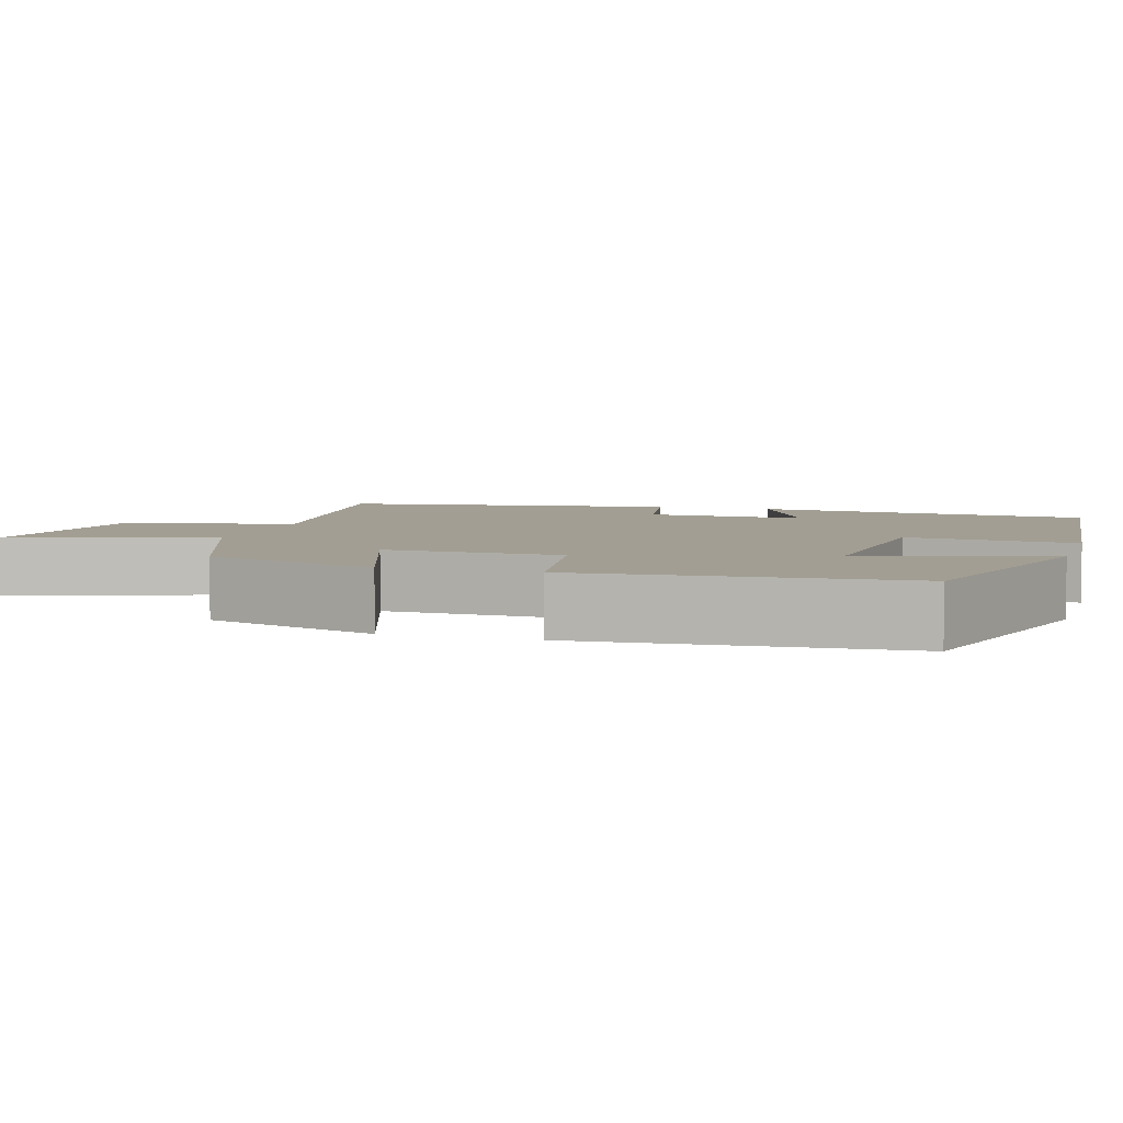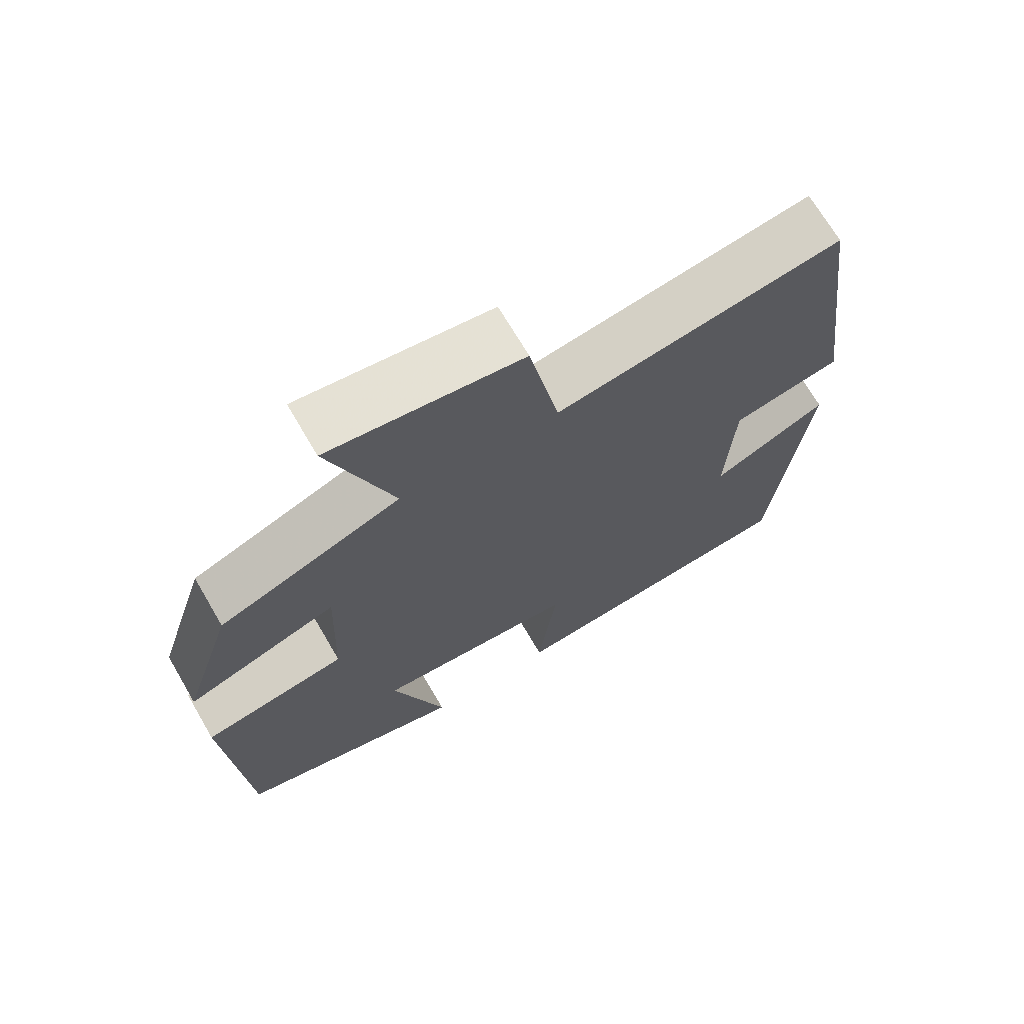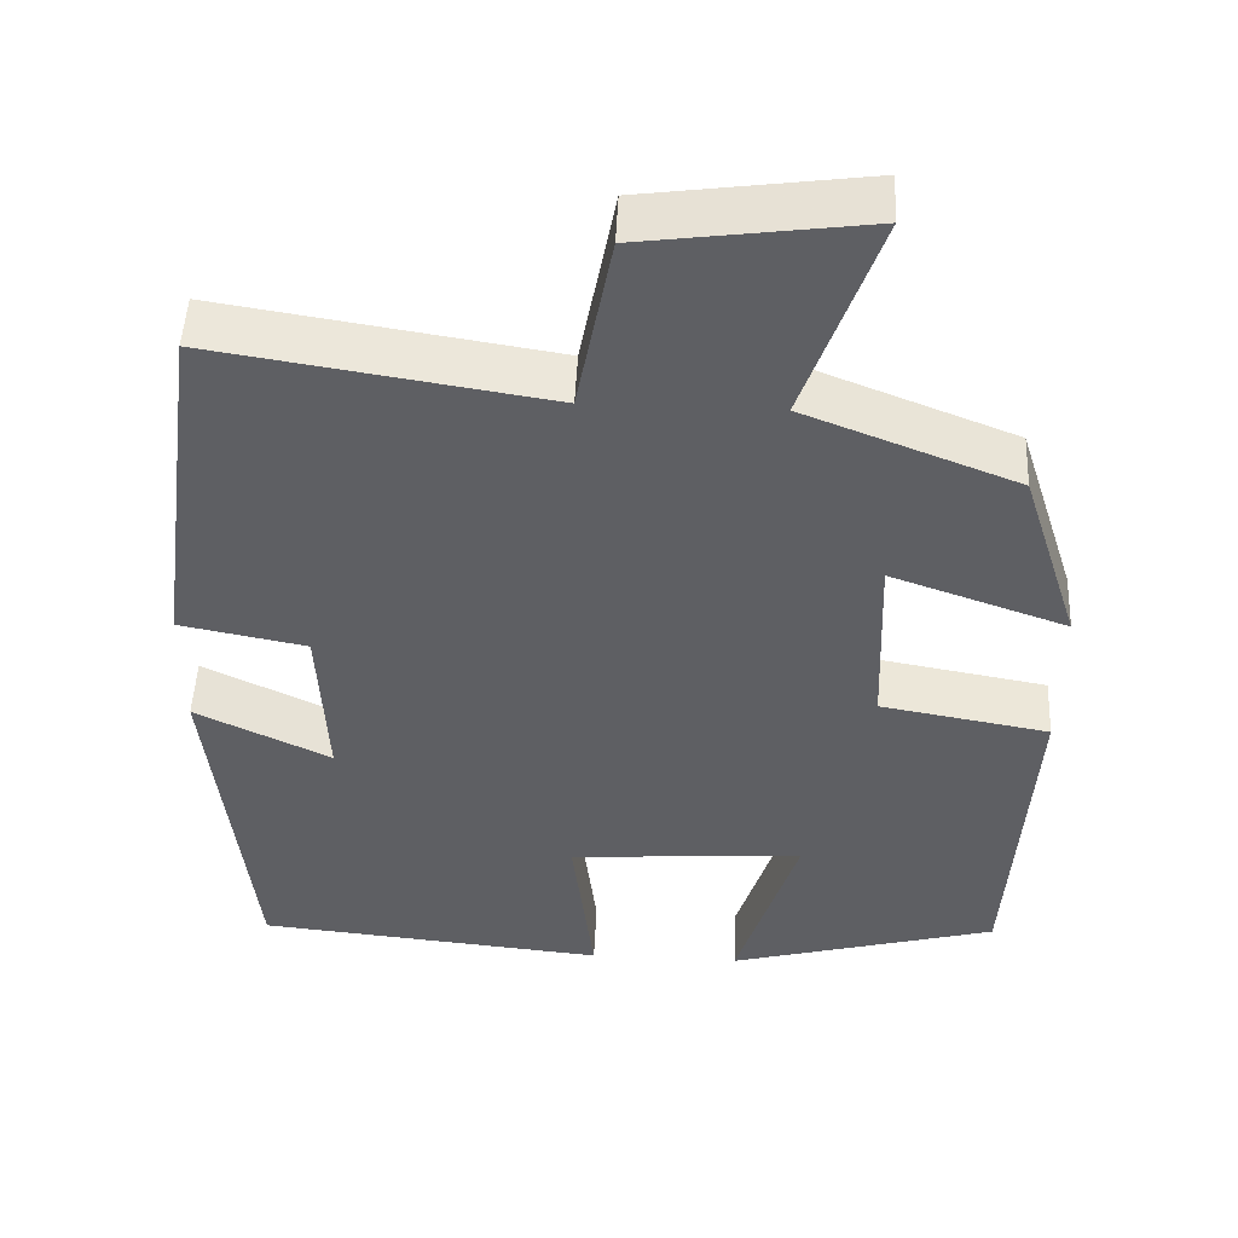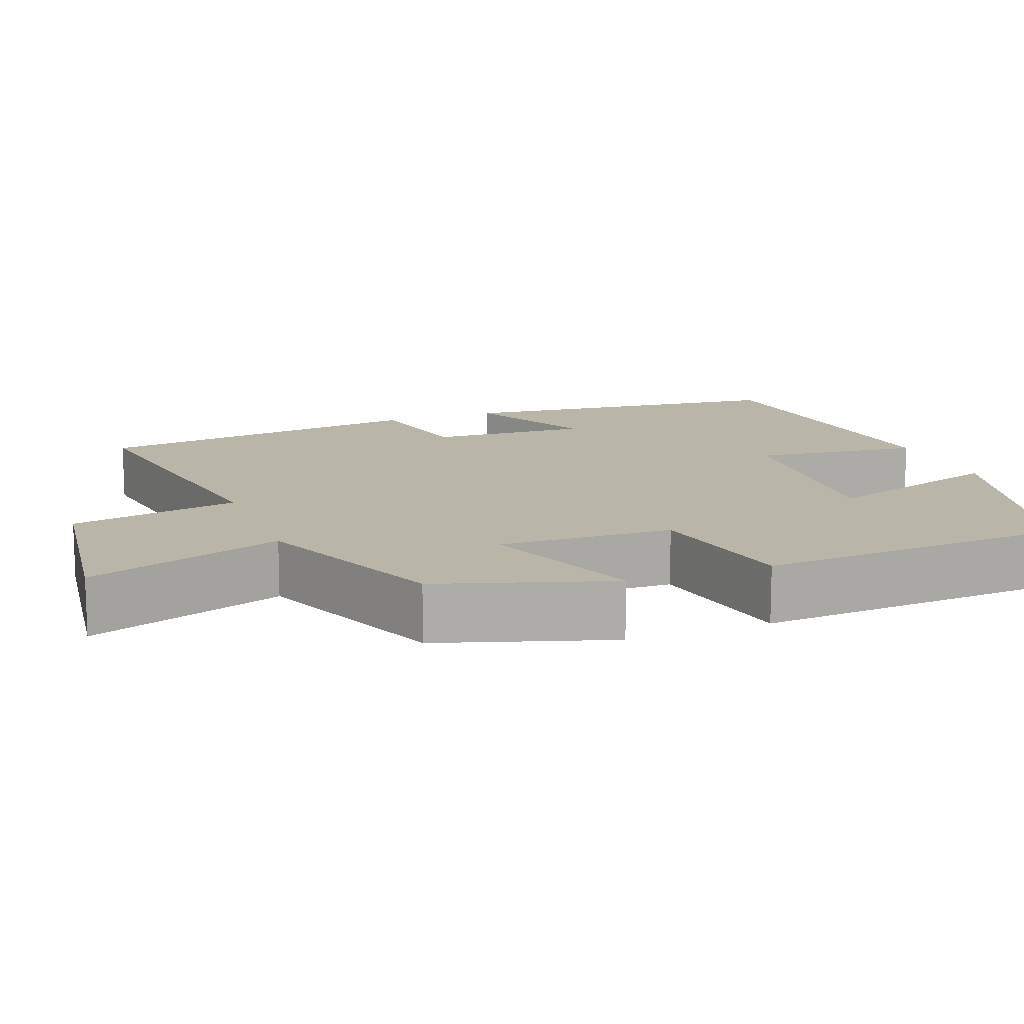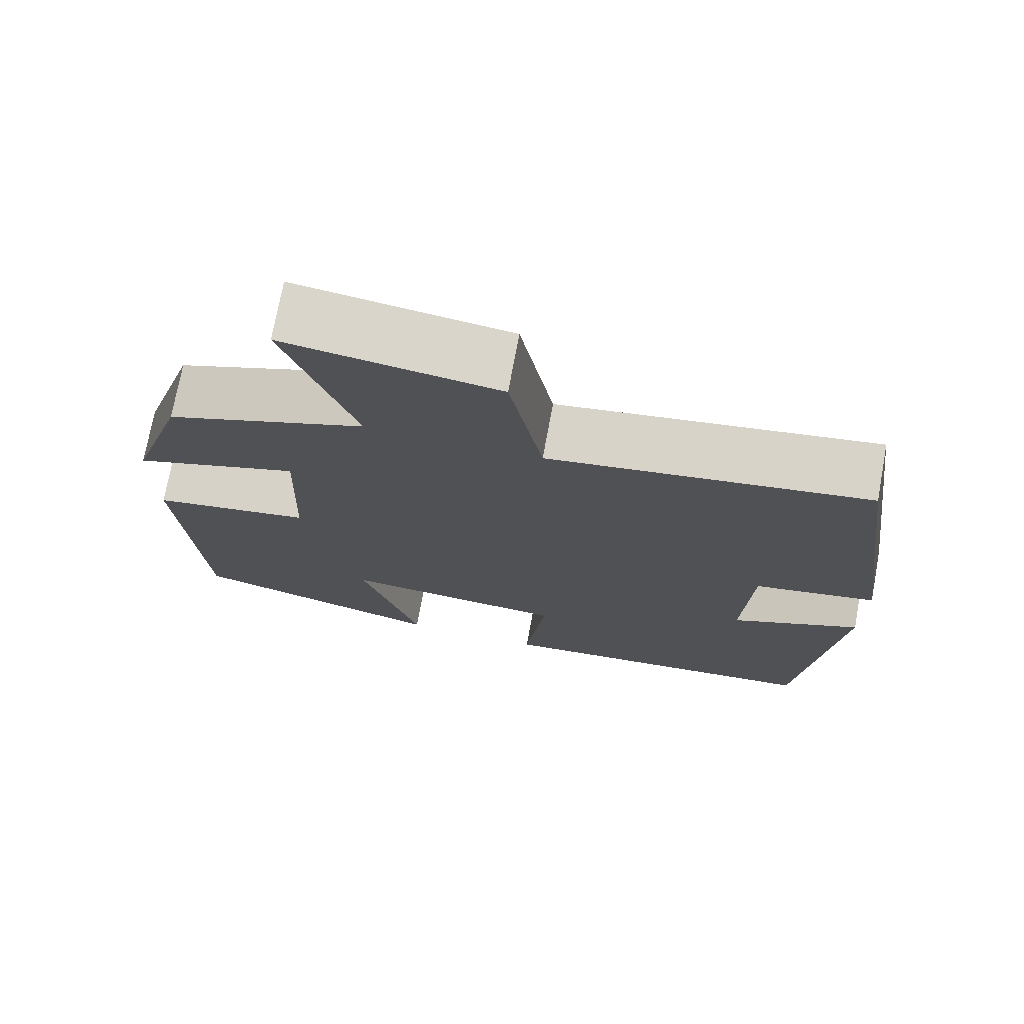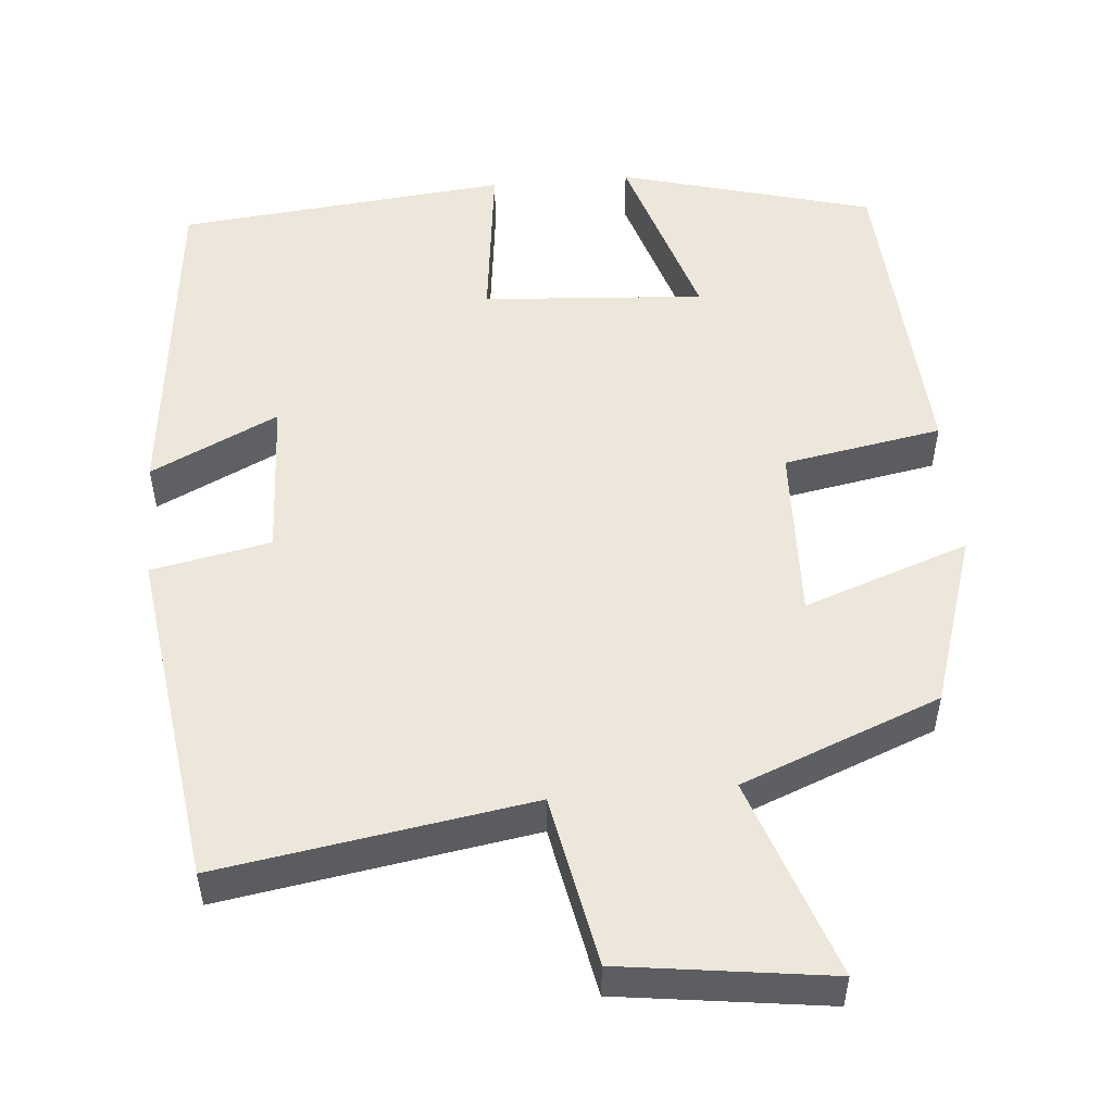
<metadata>
{"format":"obj","ext":"obj","renderer":"f3d","projection":"perspective","resolution":1024,"background":"white","views":[{"elev":5.1,"azim":106.8,"up":"+Y"},{"elev":70.0,"azim":149.7,"up":"+Z"},{"elev":49.1,"azim":2.6,"up":"+Z"},{"elev":13.4,"azim":68.9,"up":"+Y"},{"elev":73.6,"azim":-169.5,"up":"+Z"},{"elev":52.4,"azim":-5.0,"up":"+Y"}]}
</metadata>
<code>
v -0.452 0.07 -0.459
v -0.5 0.07 -0.025
v -0.338 0.07 -0.103
v -0.348 0.07 0.101
v -0.5 0.07 0.131
v -0.441 0.07 0.563
v -0.044 0.07 0.5
v -0.002 0.07 0.717
v 0.264 0.07 0.753
v 0.176 0.07 0.5
v 0.429 0.07 0.401
v 0.5 0.07 0.18
v 0.29 0.07 0.254
v 0.298 0.07 0.03
v 0.5 0.07 -0.006
v 0.474 0.07 -0.412
v 0.151 0.07 -0.5
v 0.225 0.07 -0.265
v -0.057 0.07 -0.285
v -0.031 0.07 -0.5
v -0.452 0 -0.459
v -0.5 0 -0.025
v -0.338 0 -0.103
v -0.348 0 0.101
v -0.5 0 0.131
v -0.441 0 0.563
v -0.044 0 0.5
v -0.002 0 0.717
v 0.264 0 0.753
v 0.176 0 0.5
v 0.429 0 0.401
v 0.5 0 0.18
v 0.29 0 0.254
v 0.298 0 0.03
v 0.5 0 -0.006
v 0.474 0 -0.412
v 0.151 0 -0.5
v 0.225 0 -0.265
v -0.057 0 -0.285
v -0.031 0 -0.5
f 1 2 3
f 20 1 3
f 19 20 3
f 18 19 3 4
f 15 16 17 18
f 14 15 18 4
f 5 6 7
f 4 5 7
f 14 4 7
f 13 14 7
f 12 13 7
f 11 12 7
f 10 11 7
f 7 8 9 10
f 23 22 21
f 23 21 40
f 23 40 39
f 24 23 39 38
f 38 37 36 35
f 24 38 35 34
f 27 26 25
f 27 25 24
f 27 24 34
f 27 34 33
f 27 33 32
f 27 32 31
f 27 31 30
f 30 29 28 27
f 1 21 22 2
f 2 22 23 3
f 3 23 24 4
f 4 24 25 5
f 5 25 26 6
f 6 26 27 7
f 7 27 28 8
f 8 28 29 9
f 9 29 30 10
f 10 30 31 11
f 11 31 32 12
f 12 32 33 13
f 13 33 34 14
f 14 34 35 15
f 15 35 36 16
f 16 36 37 17
f 17 37 38 18
f 18 38 39 19
f 19 39 40 20
f 20 40 21 1

</code>
